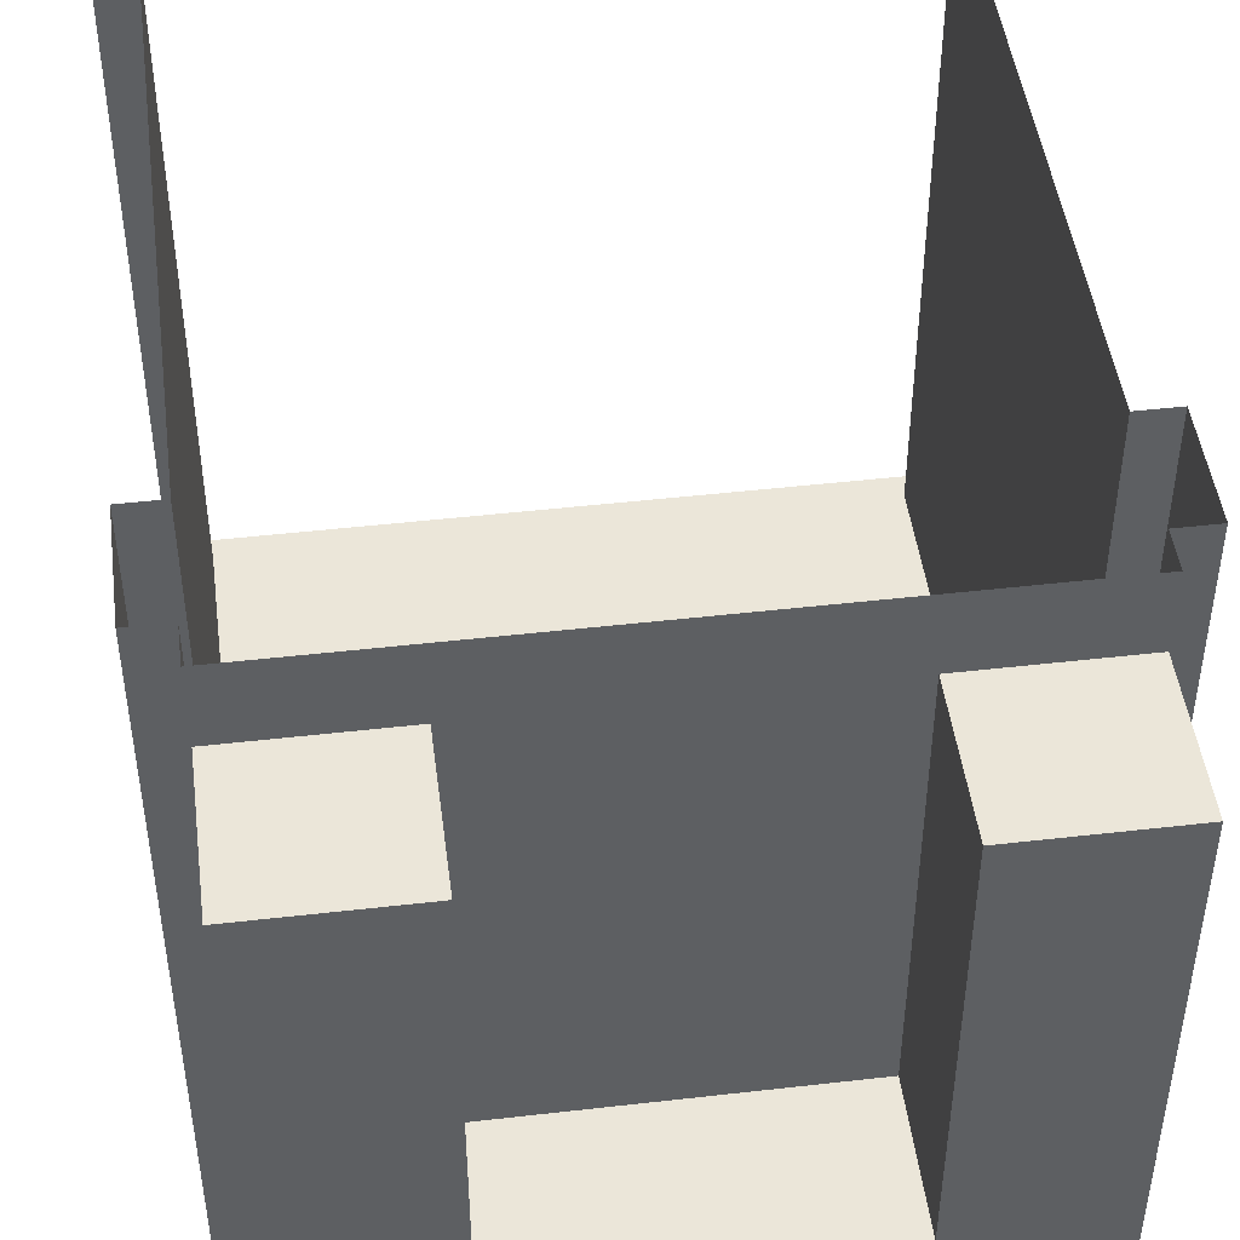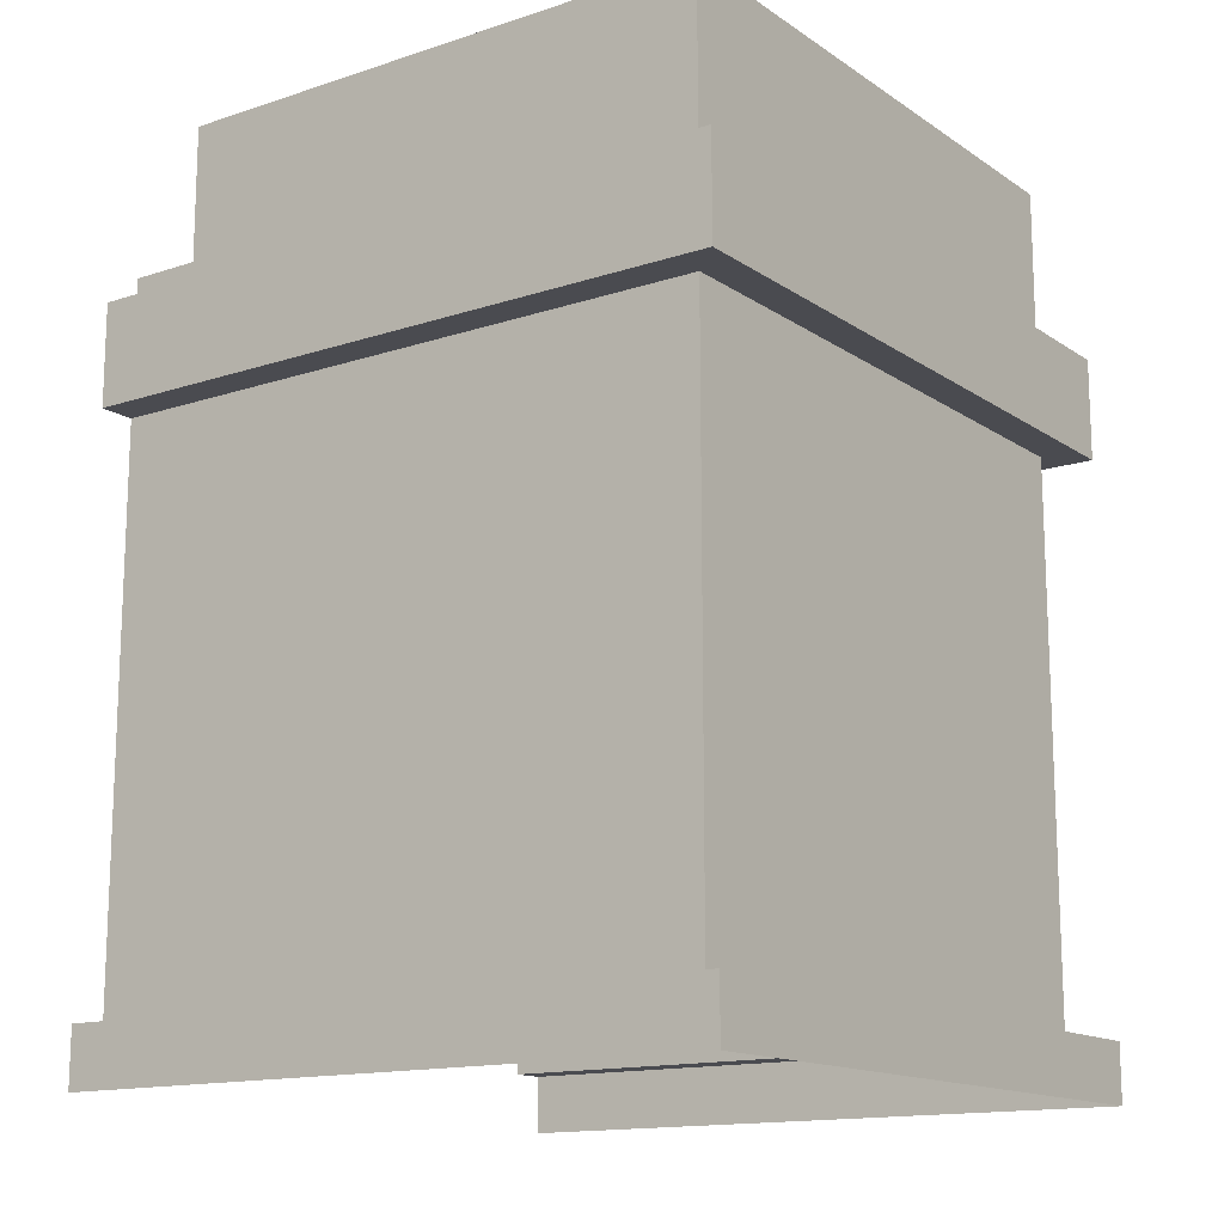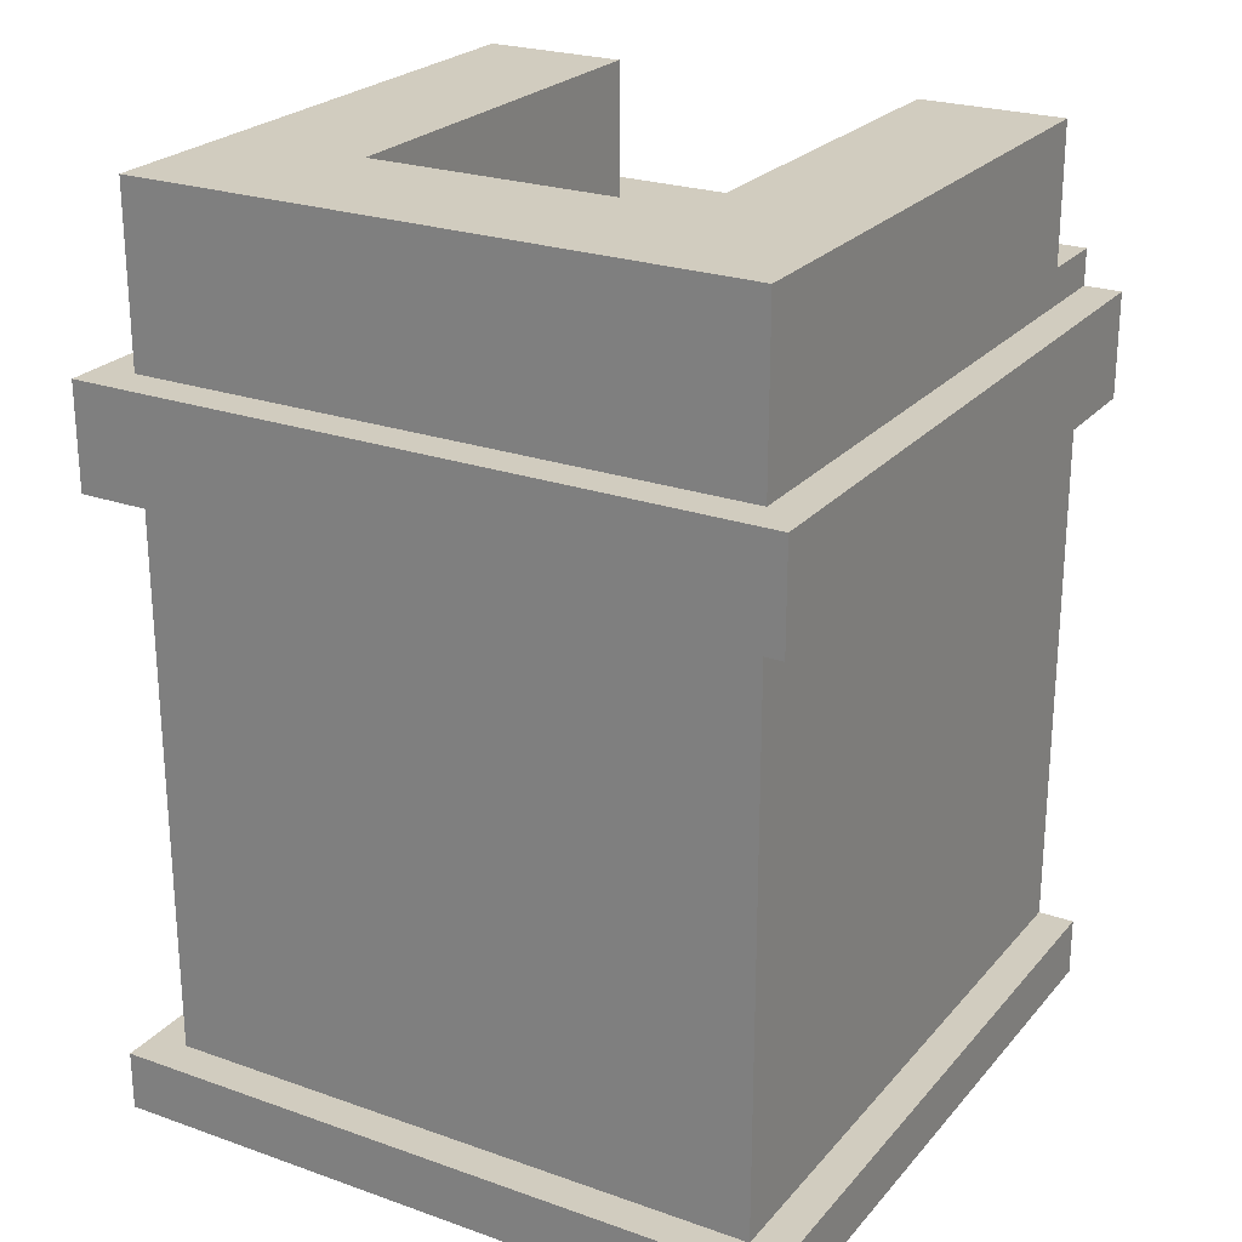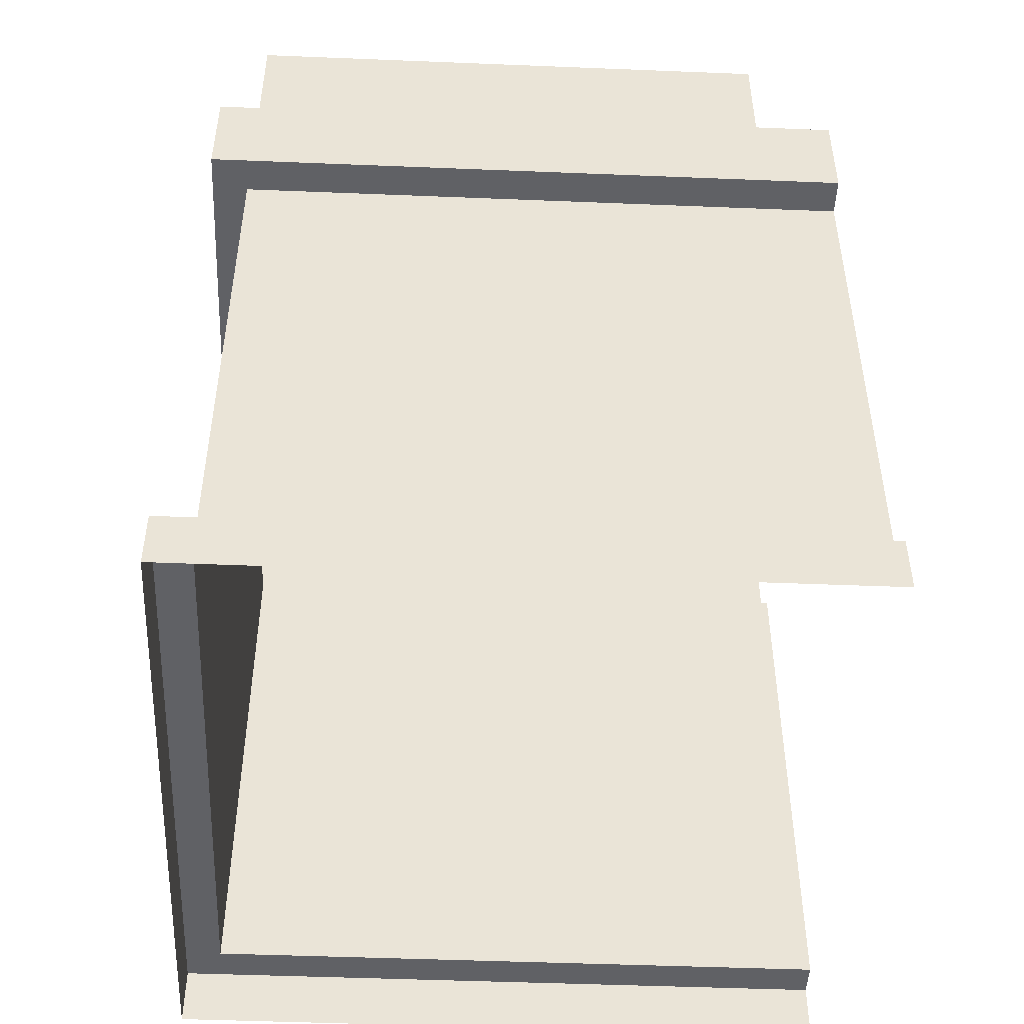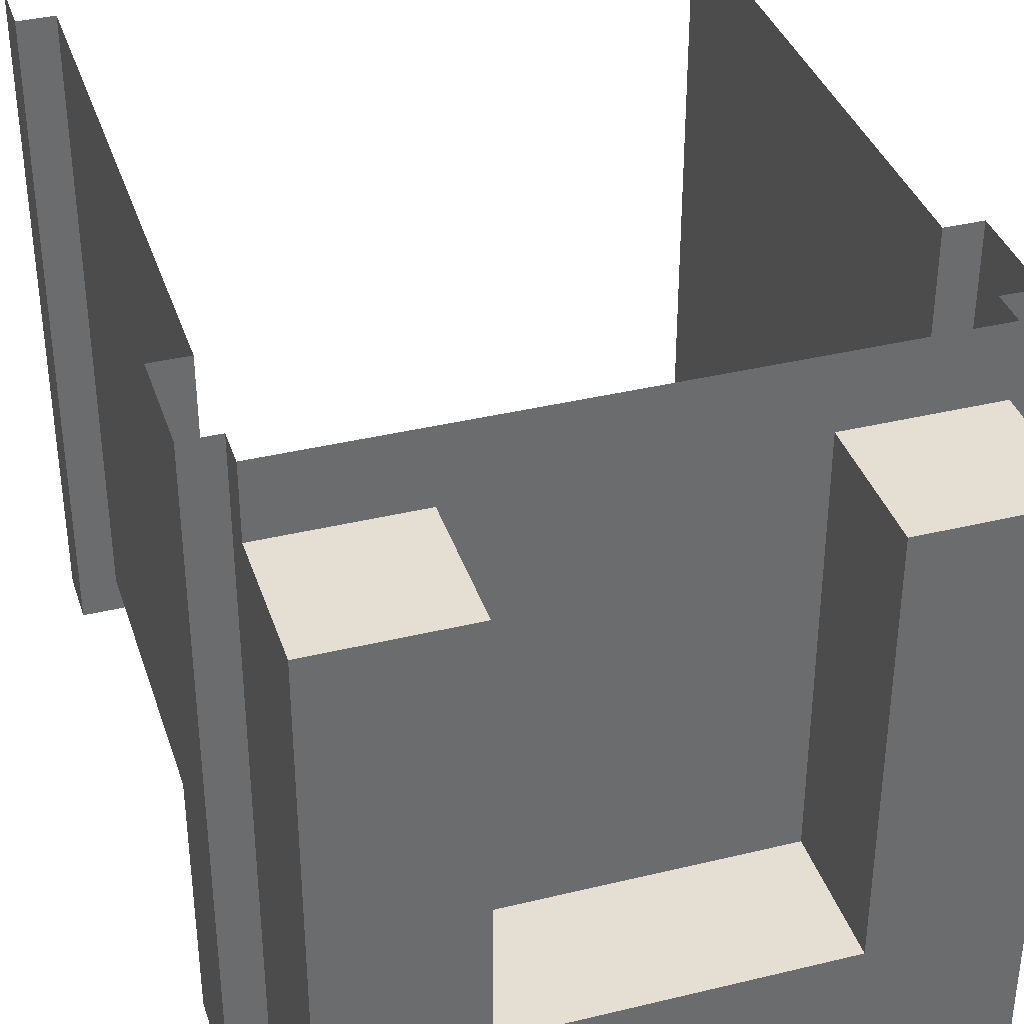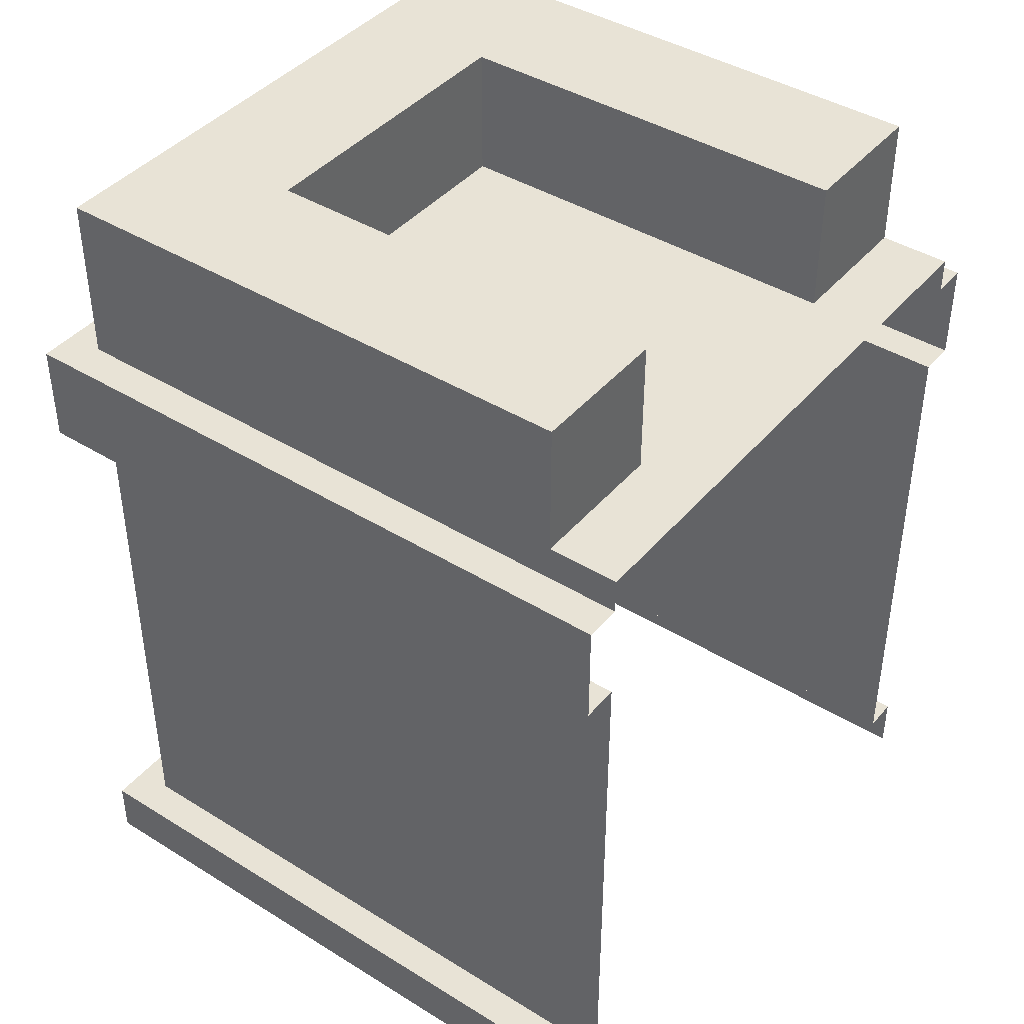
<metadata>
{"format":"obj","ext":"obj","renderer":"f3d","projection":"perspective","resolution":1024,"background":"white","views":[{"elev":47.2,"azim":172.6,"up":"+Z"},{"elev":-14.5,"azim":125.5,"up":"+Y"},{"elev":24.2,"azim":-149.8,"up":"+Y"},{"elev":-47.6,"azim":-92.6,"up":"+Y"},{"elev":37.0,"azim":162.6,"up":"+Z"},{"elev":41.9,"azim":-53.4,"up":"+Y"}]}
</metadata>
<code>
o Claimed_00100000
v -1.113 2.83 1.25
v 1.113 2.83 -1.113
v 1.113 2.83 1.25
v 1.113 2.313 -1.113
v -1.113 2.313 -1.113
v 1.113 2.313 1.25
v 1.113 0.2197 -1.113
v -1.113 0.2197 -1.113
v 1.113 0.2197 1.25
v 1.25 0.2197 -1.25
v 1.25 0.2197 1.25
v 1.25 0 1.25
v 1.25 2.313 -1.25
v 1.25 2.313 1.25
v 1.25 0 -1.25
v 1.25 2.697 -1.25
v 1.25 2.697 1.25
v -1.113 2.697 -1.113
v 1.113 2.697 1.25
v 1.113 2.697 -1.113
v -1.113 2.83 -1.113
v 1.113 2.83 0.9832
v 0.5792 2.83 -0.5792
v 0.5792 3.336 -0.5792
v 1.113 3.336 0.9832
v 1.113 3.336 -1.113
v -0.5792 2.83 -0.5792
v 0.5792 2.83 0.9832
v 0.5792 3.336 0.9832
v -0.5792 3.336 0.9832
v -1.113 3.336 -1.113
v -1.113 3.336 0.9832
v -0.5792 3.336 -0.5792
v -1.113 2.83 0.9832
v -1.113 2.697 1.25
v -1.25 2.697 1.25
v -1.25 2.697 -1.25
v -1.25 -0 -1.25
v -1.25 2.313 1.25
v -1.25 2.313 -1.25
v -1.25 -1e-06 1.25
v -1.25 0.2197 1.25
v -1.25 0.2197 -1.25
v -1.113 0.2197 1.25
v -1.113 2.313 1.25
v -0.5792 2.83 0.9832
v 1.113 2.313 -1.113
v 1.113 2.313 -1.113
v 1.113 2.313 1.25
v -1.113 2.313 -1.113
v -1.113 2.313 -1.113
v 1.113 0.2197 -1.113
v 1.113 0.2197 -1.113
v -1.113 0.2197 -1.113
v -1.113 0.2197 -1.113
v 1.113 0.2197 1.25
v 1.25 0.2197 -1.25
v 1.25 0.2197 -1.25
v 1.25 0.2197 1.25
v 1.25 2.313 -1.25
v 1.25 2.313 -1.25
v 1.25 2.313 1.25
v 1.25 0 -1.25
v 1.25 2.697 -1.25
v 1.25 2.697 -1.25
v 1.25 2.697 1.25
v 1.113 2.697 1.25
v 1.113 2.697 -1.113
v 1.113 2.697 -1.113
v -1.113 2.697 -1.113
v -1.113 2.697 -1.113
v 1.113 2.83 1.25
v 1.113 2.83 0.9832
v 1.113 2.83 0.9832
v 1.113 3.336 0.9832
v 1.113 3.336 0.9832
v 0.5792 2.83 -0.5792
v 0.5792 2.83 -0.5792
v 0.5792 3.336 -0.5792
v 0.5792 3.336 -0.5792
v 1.113 2.83 -1.113
v 1.113 3.336 -1.113
v 1.113 3.336 -1.113
v -0.5792 2.83 -0.5792
v -0.5792 2.83 -0.5792
v 0.5792 2.83 0.9832
v 0.5792 2.83 0.9832
v 0.5792 3.336 0.9832
v 0.5792 3.336 0.9832
v -1.113 2.83 -1.113
v -0.5792 3.336 0.9832
v -0.5792 3.336 0.9832
v -1.113 3.336 0.9832
v -1.113 3.336 0.9832
v -0.5792 3.336 -0.5792
v -0.5792 3.336 -0.5792
v -1.25 2.697 -1.25
v -1.25 2.697 -1.25
v -1.25 2.313 -1.25
v -1.25 2.313 -1.25
v -1.113 3.336 -1.113
v -1.113 3.336 -1.113
v -1.113 2.83 0.9832
v -1.113 2.83 0.9832
v -1.25 2.697 1.25
v -1.25 -0 -1.25
v -1.25 0.2197 -1.25
v -1.25 0.2197 -1.25
v -1.25 2.313 1.25
v -1.25 0.2197 1.25
v -0.5792 2.83 0.9832
v -0.5792 2.83 0.9832
v -1.113 2.313 1.25
v -1.113 0.2197 1.25
v -1.113 2.697 1.25
v -1.113 2.83 1.25
f 9 7 4
f 5 47 52
f 54 53 10
f 56 11 10
f 50 100 13
f 49 48 13
f 43 57 63
f 12 15 58
f 40 37 65
f 62 61 16
f 18 20 64
f 19 66 64
f 81 26 25
f 21 101 83
f 23 86 29
f 73 75 88
f 27 77 80
f 79 82 31
f 82 79 89
f 21 2 68
f 67 69 81
f 22 72 67
f 35 116 34
f 90 71 35
f 30 33 31
f 91 93 103
f 84 96 92
f 34 94 102
f 97 105 115
f 98 99 39
f 107 106 41
f 45 109 100
f 108 110 44
f 51 55 114
f 87 78 85
f 1 46 104
f 1 3 87
f 3 74 87
f 6 9 4
f 8 5 52
f 108 54 10
f 53 56 10
f 48 50 13
f 14 49 13
f 38 43 63
f 59 12 58
f 60 40 65
f 17 62 16
f 97 18 64
f 20 19 64
f 22 81 25
f 2 21 83
f 24 23 29
f 28 73 88
f 95 27 80
f 33 79 31
f 76 82 89
f 70 21 68
f 22 67 81
f 34 90 35
f 32 30 31
f 112 91 103
f 111 84 92
f 90 34 102
f 18 97 115
f 36 98 39
f 42 107 41
f 50 45 100
f 54 108 44
f 113 51 114
f 46 87 85
f 46 1 87

</code>
